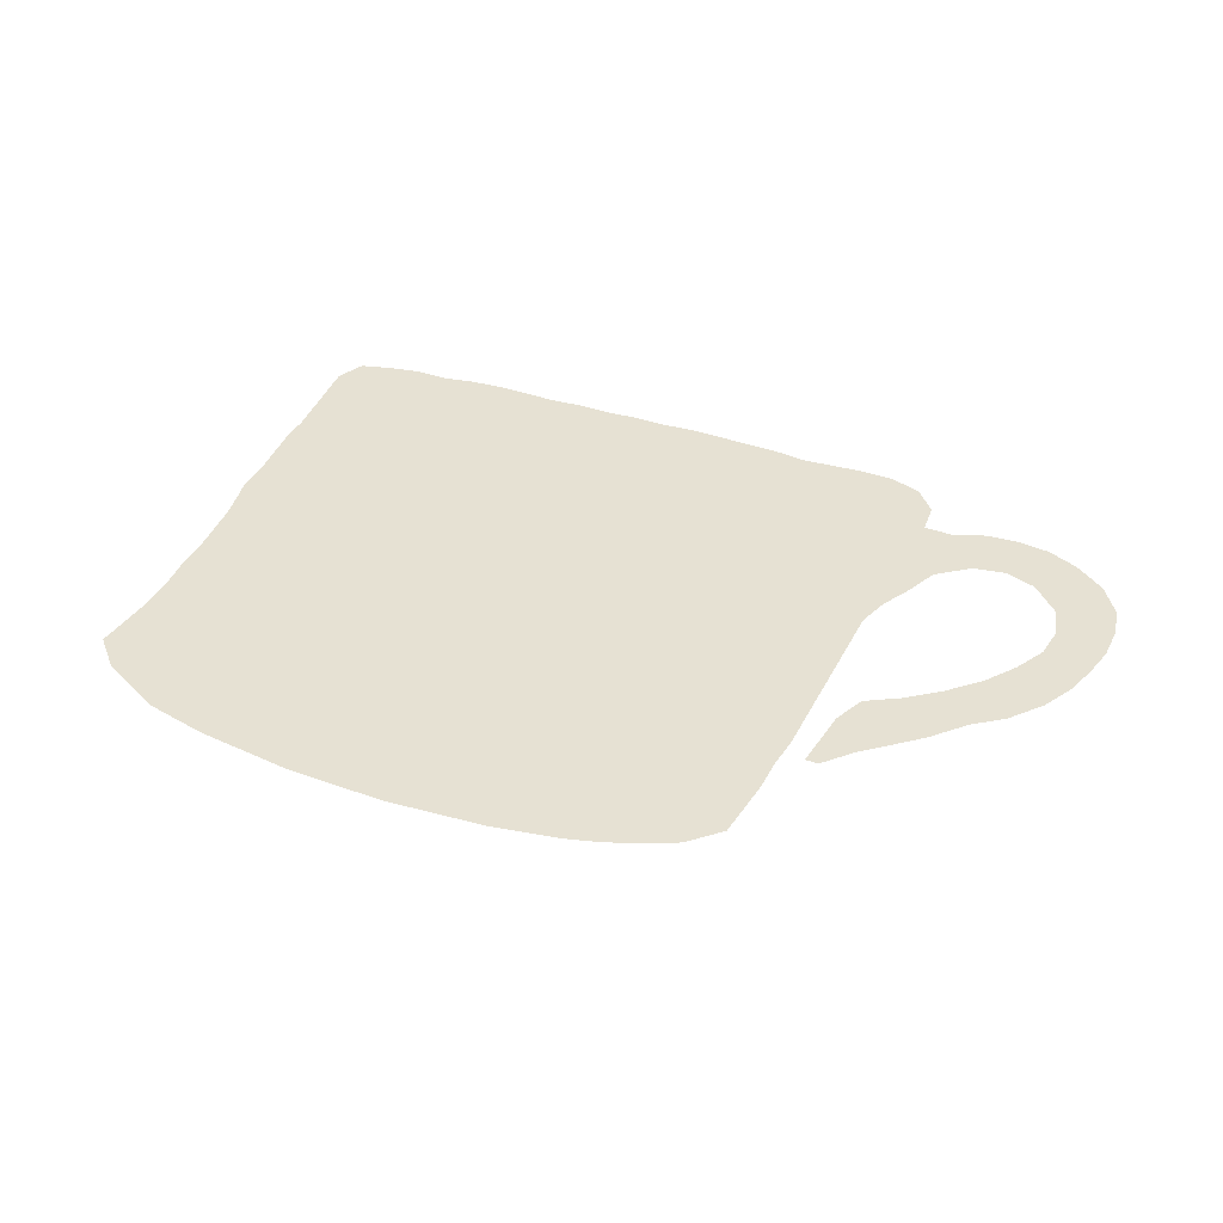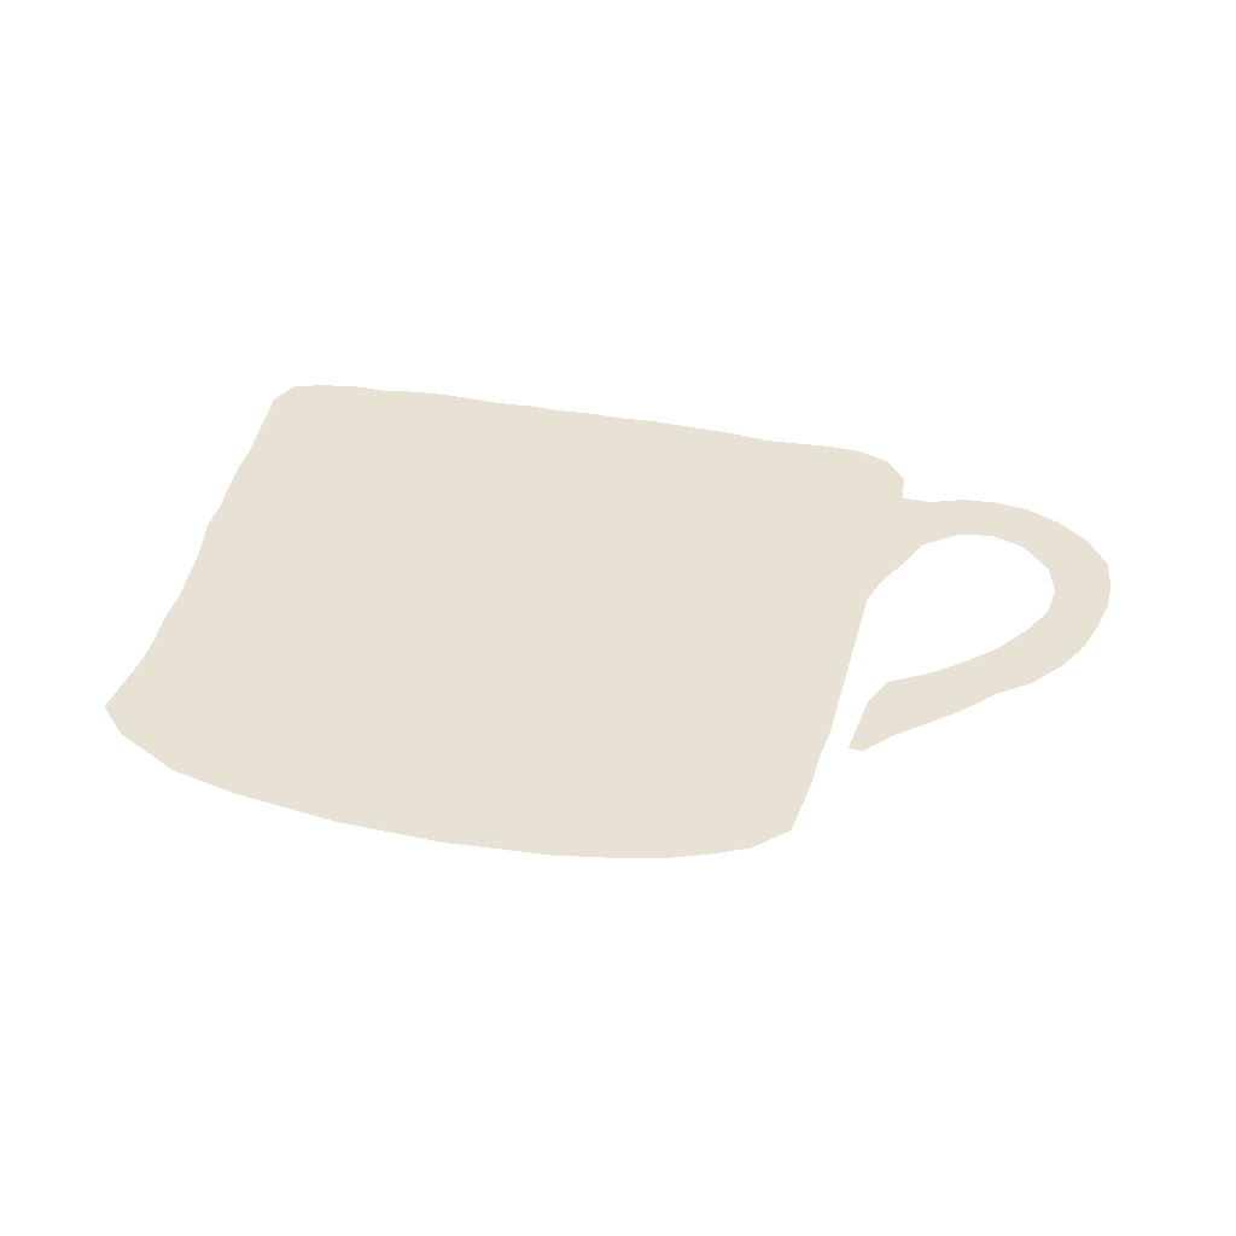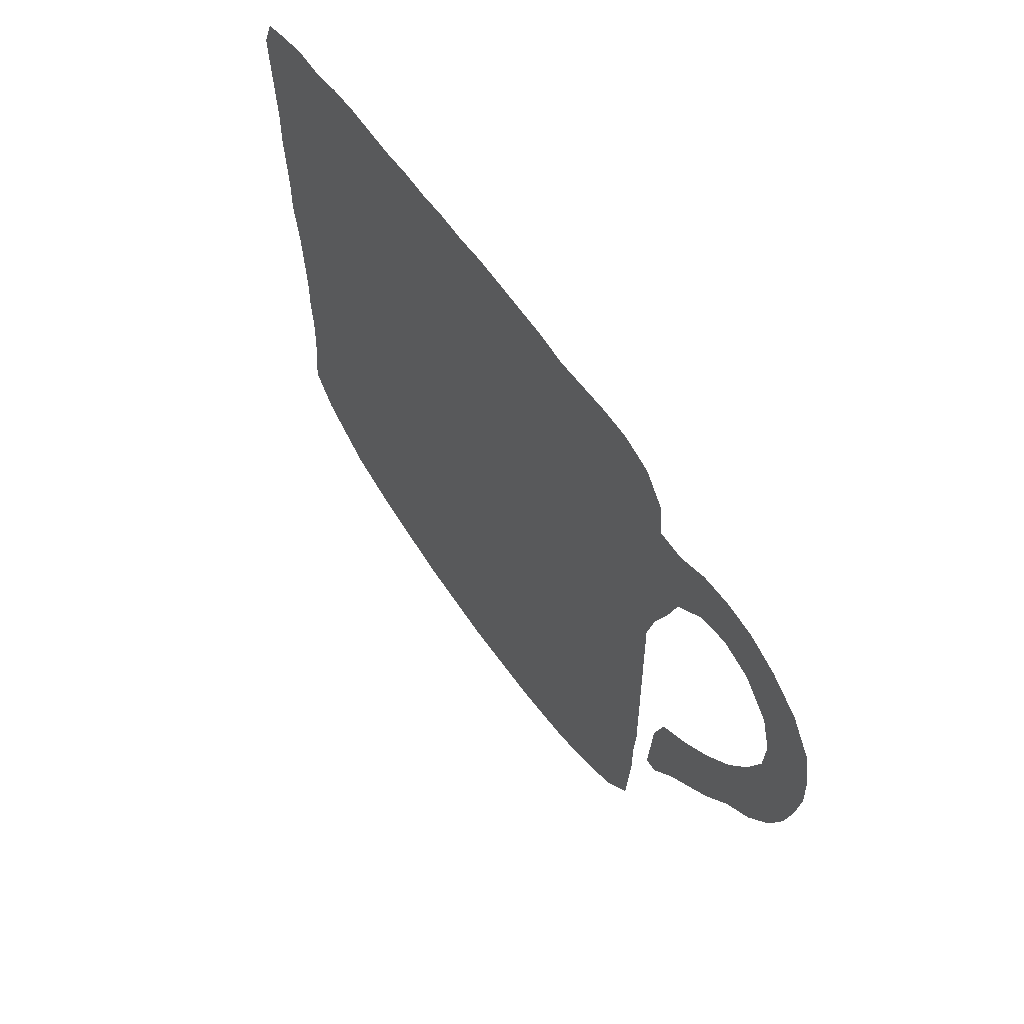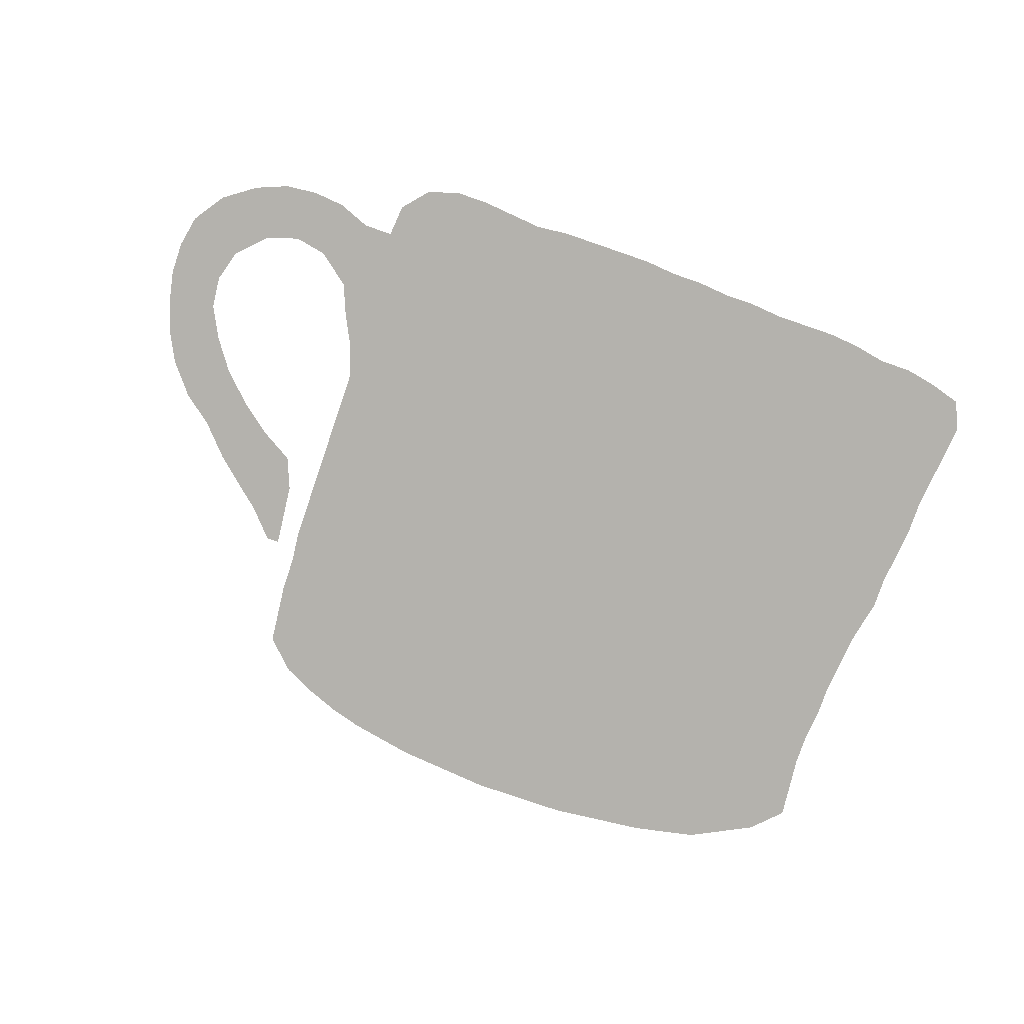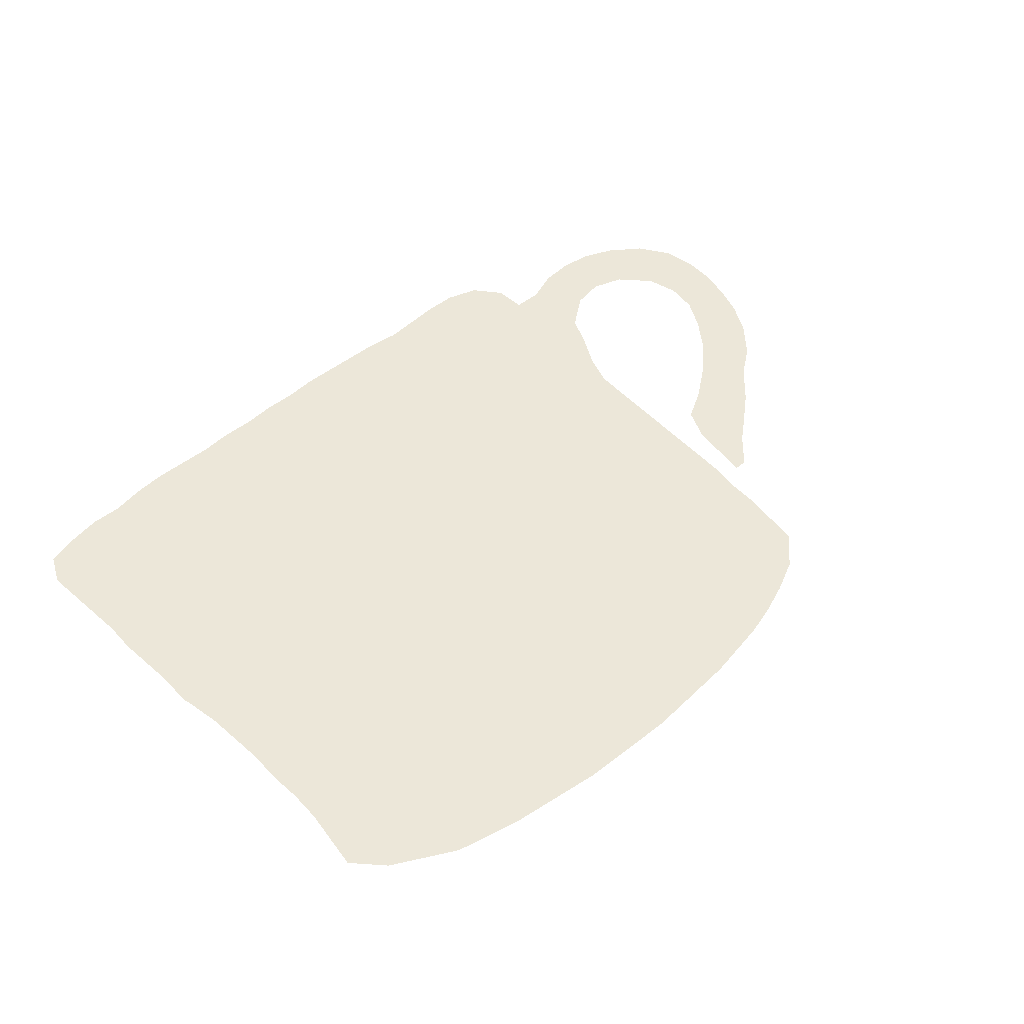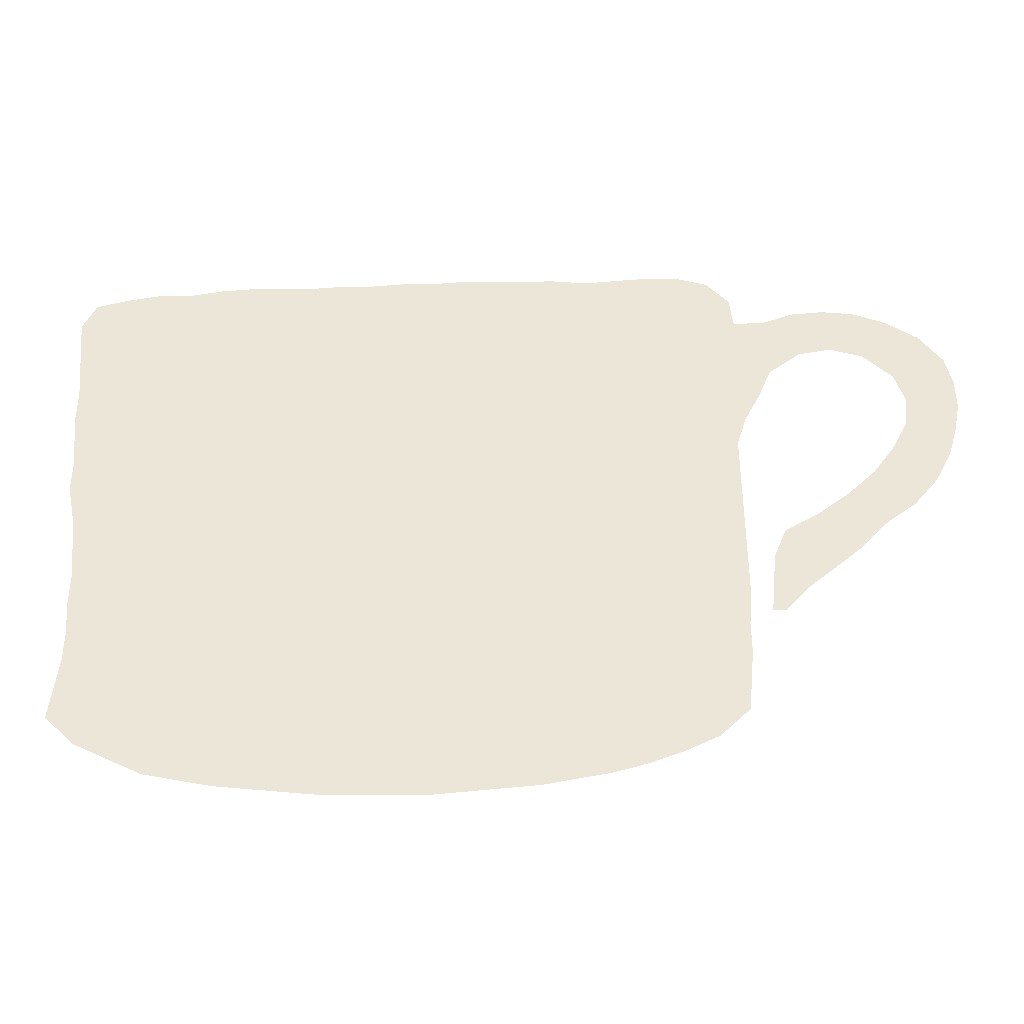
<metadata>
{"format":"obj","ext":"obj","renderer":"f3d","projection":"perspective","resolution":1024,"background":"white","views":[{"elev":38.6,"azim":24.6,"up":"+Z"},{"elev":40.6,"azim":14.8,"up":"+Z"},{"elev":55.6,"azim":57.9,"up":"+Y"},{"elev":-79.6,"azim":161.1,"up":"+Z"},{"elev":49.8,"azim":-40.7,"up":"+Z"},{"elev":-40.0,"azim":0.4,"up":"+Y"}]}
</metadata>
<code>
v 0.01786 0.3929 0
v 0.01786 0.4286 0
v 0.01429 0.4643 0
v 0.01071 0.5 0
v 0.01071 0.5357 0
v 0.007143 0.5714 0
v 0.003571 0.6071 0
v 0 0.6429 0
v 0.01429 0.675 0
v 0.05 0.6857 0
v 0.08571 0.6929 0
v 0.1214 0.6929 0
v 0.1571 0.7 0
v 0.1929 0.7036 0
v 0.2286 0.7036 0
v 0.2643 0.7036 0
v 0.3 0.7071 0
v 0.3357 0.7071 0
v 0.3714 0.7107 0
v 0.4071 0.7107 0
v 0.4429 0.7143 0
v 0.4786 0.7143 0
v 0.5143 0.7143 0
v 0.55 0.7143 0
v 0.5857 0.7107 0
v 0.6214 0.7143 0
v 0.6571 0.7179 0
v 0.6929 0.7179 0
v 0.7286 0.7071 0
v 0.7536 0.6786 0
v 0.7571 0.6429 0
v 0.7893 0.6429 0
v 0.825 0.6571 0
v 0.8607 0.6607 0
v 0.8964 0.6571 0
v 0.9321 0.6429 0
v 0.9679 0.6179 0
v 0.9929 0.5821 0
v 1 0.5464 0
v 1 0.5107 0
v 0.9929 0.475 0
v 0.9821 0.4393 0
v 0.9643 0.4036 0
v 0.9357 0.3679 0
v 0.9036 0.3429 0
v 0.8714 0.3071 0
v 0.8393 0.2786 0
v 0.8143 0.2571 0
v 0.7857 0.225 0
v 0.7714 0.225 0
v 0.775 0.2607 0
v 0.7786 0.2964 0
v 0.7929 0.3321 0
v 0.8286 0.3536 0
v 0.8643 0.3821 0
v 0.8964 0.4143 0
v 0.9214 0.45 0
v 0.9393 0.4857 0
v 0.9429 0.5214 0
v 0.9321 0.5571 0
v 0.9 0.5893 0
v 0.8643 0.6 0
v 0.8286 0.5929 0
v 0.7929 0.5643 0
v 0.7786 0.5286 0
v 0.7607 0.4929 0
v 0.75 0.4571 0
v 0.75 0.4214 0
v 0.75 0.3857 0
v 0.75 0.35 0
v 0.75 0.3143 0
v 0.75 0.2786 0
v 0.75 0.2429 0
v 0.7464 0.2071 0
v 0.7464 0.1714 0
v 0.7429 0.1357 0
v 0.7393 0.1 0
v 0.7071 0.06786 0
v 0.6714 0.05 0
v 0.6357 0.03571 0
v 0.6 0.025 0
v 0.5643 0.01786 0
v 0.5286 0.01071 0
v 0.4929 0.007143 0
v 0.4571 0.003571 0
v 0.4214 0 0
v 0.3857 0 0
v 0.35 0 0
v 0.3143 0 0
v 0.2786 0.003571 0
v 0.2429 0.007143 0
v 0.2071 0.01071 0
v 0.1714 0.01786 0
v 0.1357 0.025 0
v 0.1 0.04286 0
v 0.06429 0.06071 0
v 0.03214 0.09286 0
v 0.03571 0.1286 0
v 0.03929 0.1643 0
v 0.03929 0.2 0
v 0.03571 0.2357 0
v 0.03571 0.2714 0
v 0.03214 0.3071 0
v 0.02857 0.3429 0
v 0.02143 0.3786 0
f 70 87 86
f 73 82 74
f 38 60 39
f 37 60 38
f 20 87 70
f 70 86 85
f 70 85 71
f 71 85 84
f 27 31 28
f 28 31 29
f 26 31 27
f 8 10 9
f 18 87 19
f 19 87 20
f 31 66 65
f 26 66 31
f 88 102 89
f 71 84 72
f 72 84 83
f 72 82 73
f 72 83 82
f 45 55 46
f 74 80 75
f 74 82 81
f 74 81 80
f 41 58 42
f 39 60 59
f 43 56 44
f 44 56 45
f 45 56 55
f 29 31 30
f 31 64 32
f 32 64 63
f 31 65 64
f 35 61 36
f 36 61 37
f 37 61 60
f 32 63 33
f 2 16 3
f 16 105 104
f 2 105 16
f 1 105 2
f 7 10 8
f 7 11 10
f 6 11 7
f 6 12 11
f 17 104 18
f 16 104 17
f 25 66 26
f 25 67 66
f 46 55 54
f 46 54 47
f 20 68 21
f 87 103 88
f 88 103 102
f 18 104 103
f 18 103 87
f 96 98 97
f 95 98 96
f 92 100 93
f 89 102 90
f 48 51 49
f 47 52 48
f 48 52 51
f 49 51 50
f 75 80 79
f 76 78 77
f 76 79 78
f 75 79 76
f 39 59 40
f 40 58 41
f 40 59 58
f 43 57 56
f 42 57 43
f 42 58 57
f 35 62 61
f 33 63 62
f 5 12 6
f 5 13 12
f 4 14 5
f 5 14 13
f 3 16 15
f 4 15 14
f 3 15 4
f 23 67 24
f 24 67 25
f 20 70 69
f 20 69 68
f 47 53 52
f 47 54 53
f 22 67 23
f 22 68 67
f 21 68 22
f 94 99 95
f 93 99 94
f 93 100 99
f 95 99 98
f 91 100 92
f 91 101 100
f 90 102 91
f 91 102 101
f 34 62 35
f 33 62 34

</code>
